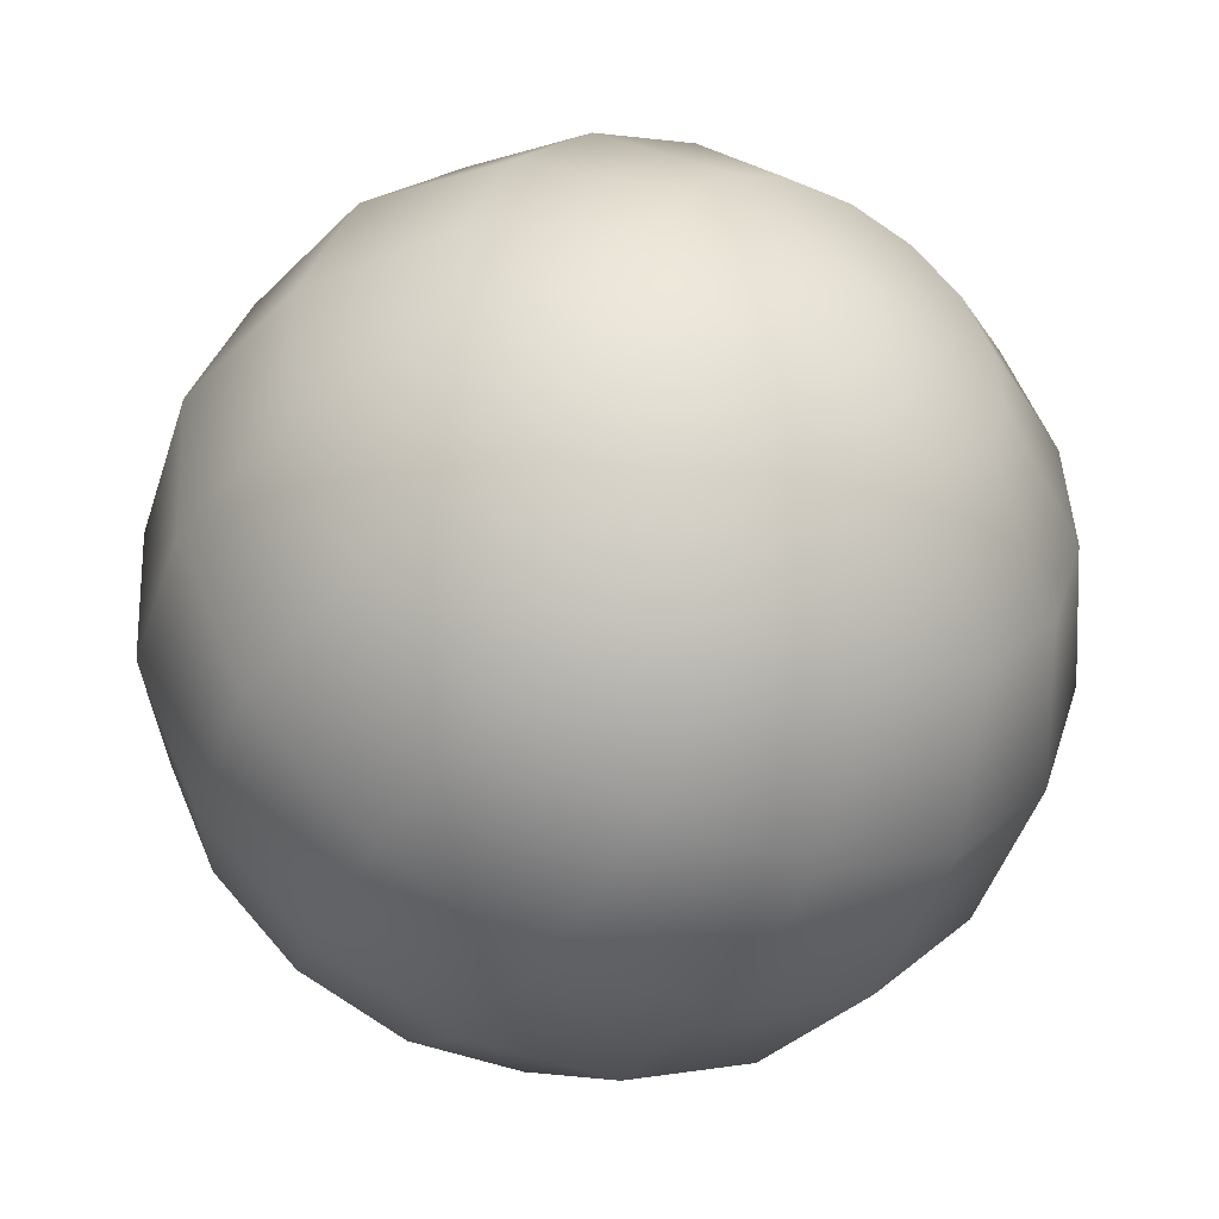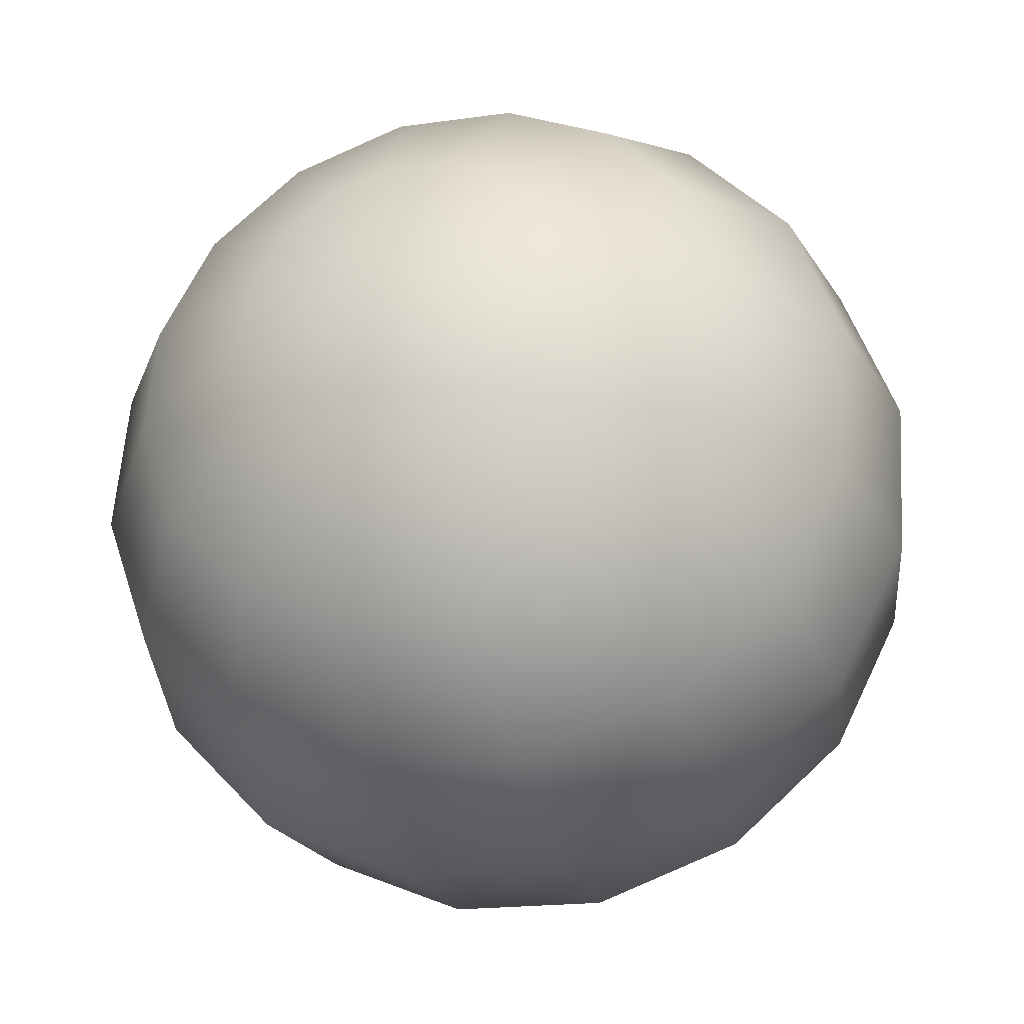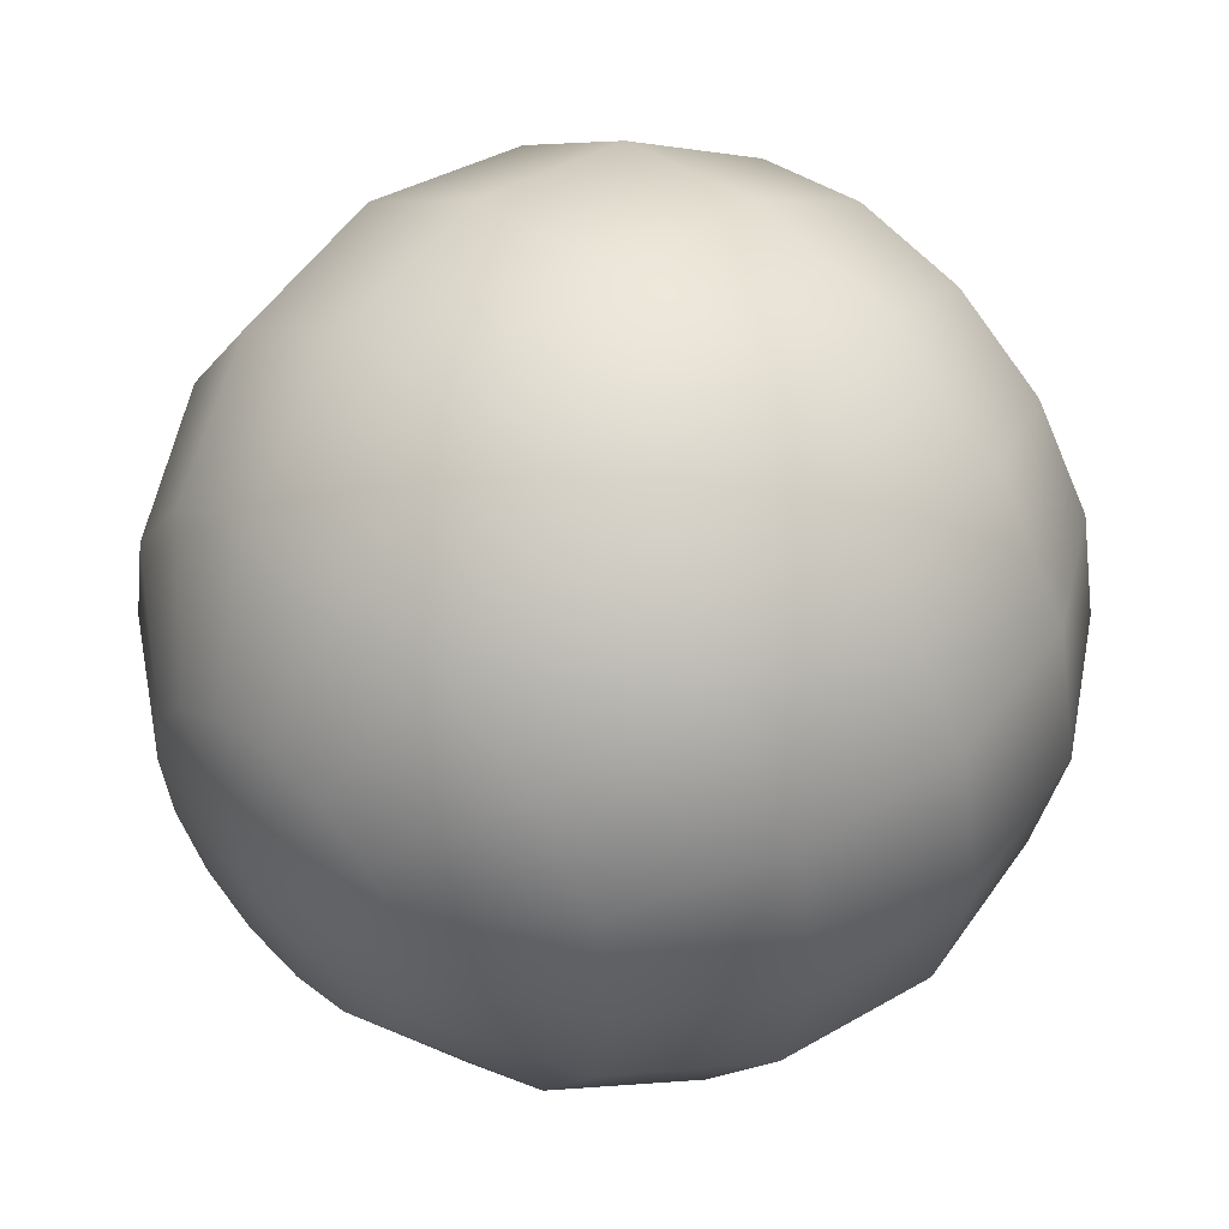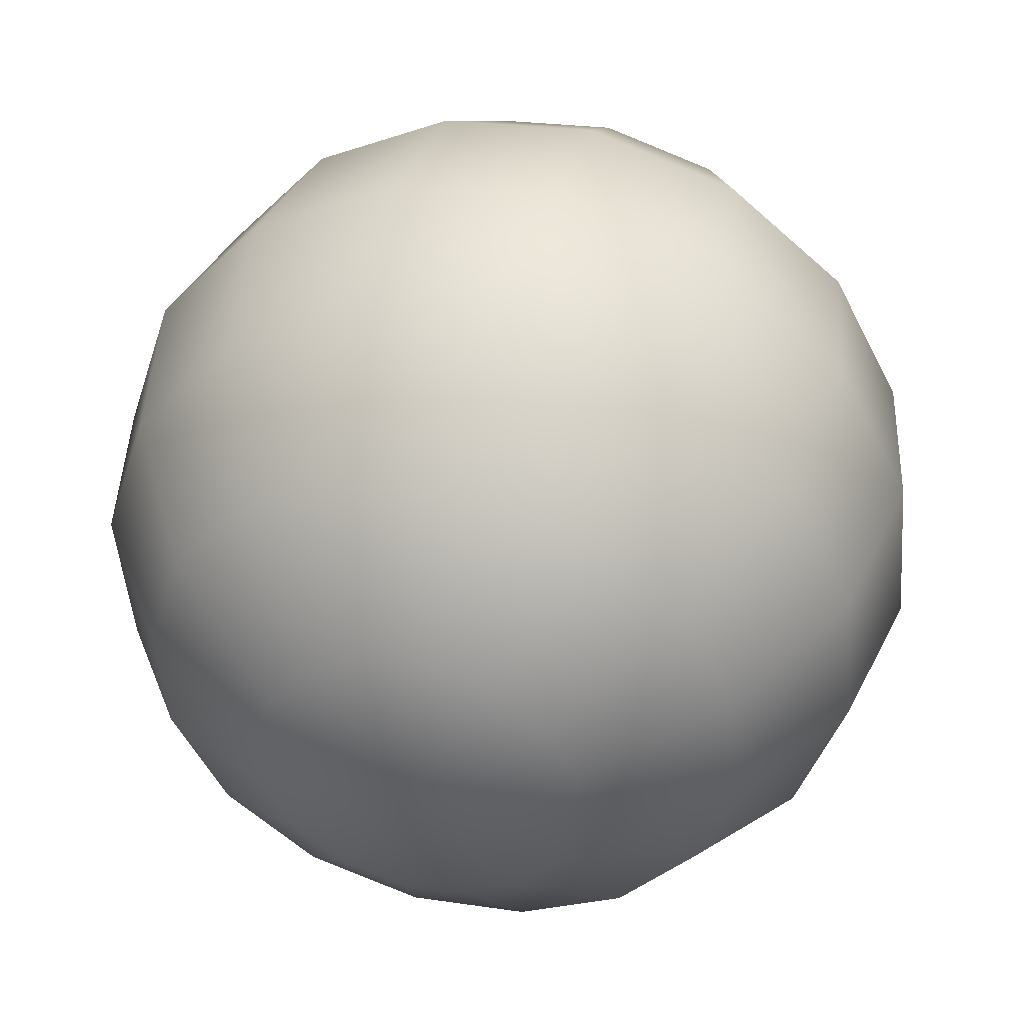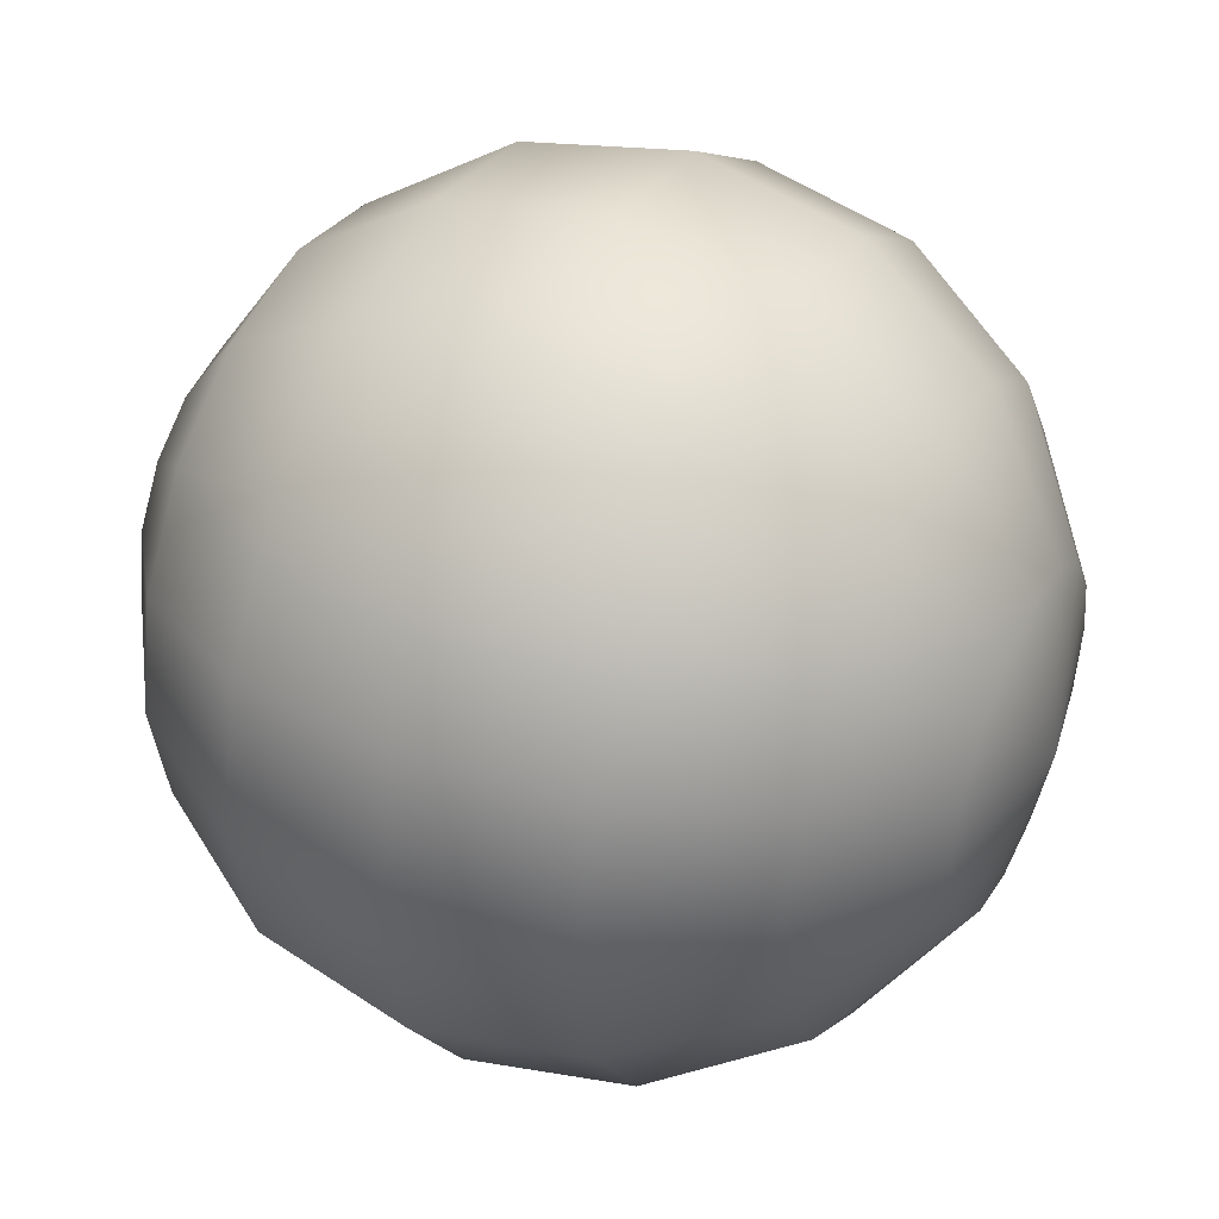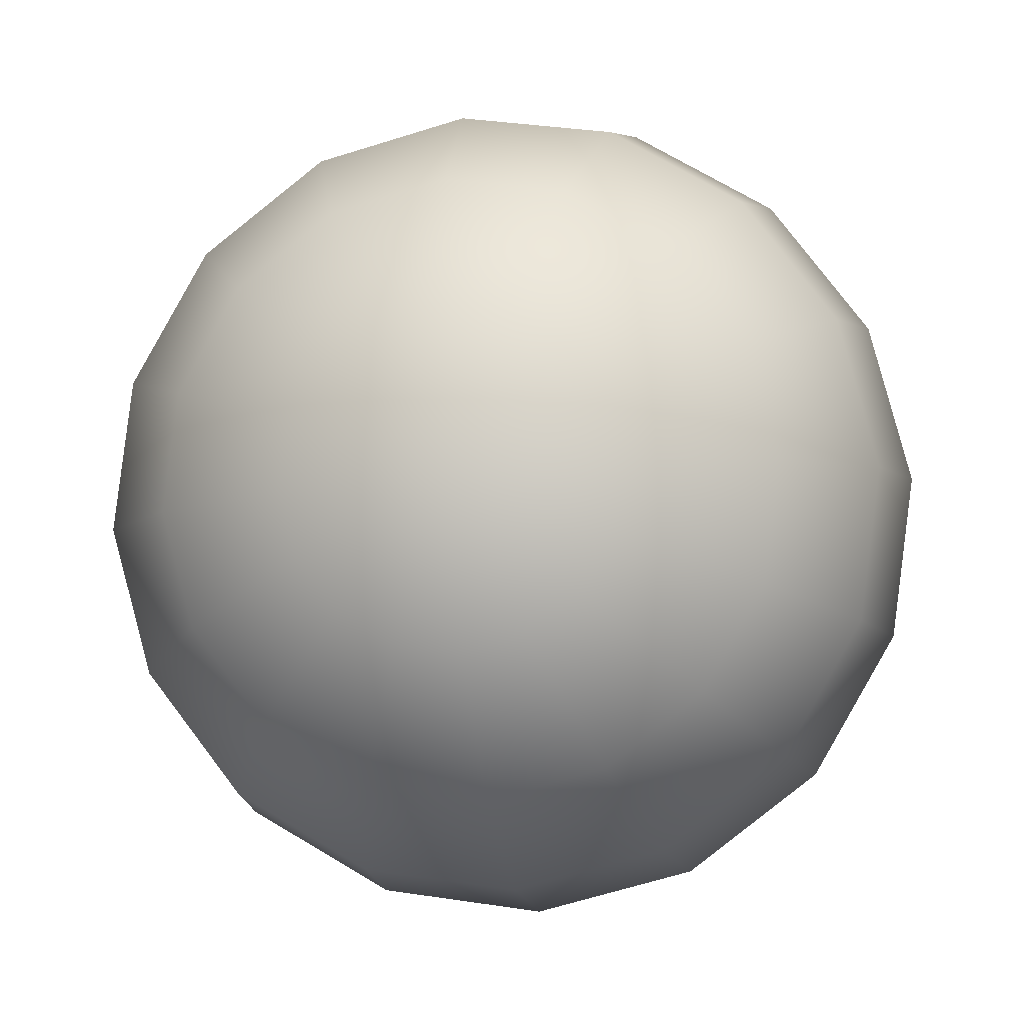
<metadata>
{"format":"obj","ext":"obj","renderer":"f3d","projection":"perspective","resolution":1024,"background":"white","views":[{"elev":-15.6,"azim":57.9,"up":"+Z"},{"elev":-58.5,"azim":-73.1,"up":"+Z"},{"elev":50.0,"azim":-70.0,"up":"+Y"},{"elev":68.8,"azim":105.0,"up":"+Z"},{"elev":41.5,"azim":-178.9,"up":"+Y"},{"elev":-30.0,"azim":-80.7,"up":"+Z"}]}
</metadata>
<code>
o eye
v 0.1329 1.378 1.219
v 0.1254 1.39 1.215
v 0.1142 1.399 1.21
v 0.1009 1.402 1.204
v 0.08758 1.399 1.197
v 0.07631 1.39 1.192
v 0.06878 1.378 1.189
v 0.1353 1.377 1.214
v 0.1298 1.388 1.206
v 0.1199 1.396 1.198
v 0.1071 1.399 1.19
v 0.0933 1.396 1.185
v 0.08069 1.388 1.183
v 0.07115 1.377 1.184
v 0.1373 1.374 1.209
v 0.1335 1.382 1.198
v 0.1247 1.388 1.187
v 0.1123 1.39 1.179
v 0.09816 1.388 1.175
v 0.08441 1.382 1.175
v 0.07316 1.374 1.179
v 0.06614 1.363 1.187
v 0.1387 1.369 1.206
v 0.136 1.374 1.192
v 0.128 1.377 1.18
v 0.1158 1.378 1.172
v 0.1014 1.377 1.168
v 0.08689 1.374 1.17
v 0.07451 1.369 1.176
v 0.1391 1.363 1.205
v 0.1369 1.363 1.191
v 0.1291 1.363 1.178
v 0.1171 1.363 1.169
v 0.1025 1.363 1.165
v 0.08776 1.363 1.168
v 0.07498 1.363 1.175
v 0.1387 1.358 1.206
v 0.136 1.353 1.192
v 0.128 1.35 1.18
v 0.1158 1.349 1.172
v 0.1014 1.35 1.168
v 0.08689 1.353 1.17
v 0.07451 1.358 1.176
v 0.1356 1.363 1.22
v 0.1373 1.353 1.209
v 0.1335 1.344 1.198
v 0.1247 1.338 1.187
v 0.1123 1.336 1.179
v 0.09816 1.338 1.175
v 0.08441 1.344 1.175
v 0.07316 1.353 1.179
v 0.1353 1.35 1.214
v 0.1298 1.338 1.206
v 0.1199 1.331 1.198
v 0.1071 1.328 1.19
v 0.0933 1.331 1.185
v 0.08069 1.338 1.183
v 0.07115 1.35 1.184
v 0.1329 1.349 1.219
v 0.1254 1.336 1.215
v 0.1142 1.328 1.21
v 0.1009 1.325 1.204
v 0.08758 1.328 1.197
v 0.07631 1.336 1.192
v 0.06878 1.349 1.189
v 0.1306 1.35 1.224
v 0.121 1.338 1.224
v 0.1084 1.331 1.222
v 0.09467 1.328 1.217
v 0.08185 1.331 1.21
v 0.07193 1.338 1.202
v 0.06641 1.35 1.194
v 0.1286 1.353 1.228
v 0.1173 1.344 1.232
v 0.1036 1.338 1.233
v 0.08941 1.336 1.228
v 0.077 1.338 1.22
v 0.06821 1.344 1.21
v 0.0644 1.353 1.198
v 0.1272 1.358 1.231
v 0.1148 1.353 1.238
v 0.1003 1.35 1.239
v 0.0859 1.349 1.236
v 0.07376 1.35 1.227
v 0.06573 1.353 1.215
v 0.06306 1.358 1.201
v 0.1268 1.363 1.232
v 0.114 1.363 1.24
v 0.09919 1.363 1.242
v 0.08467 1.363 1.238
v 0.07262 1.363 1.23
v 0.06486 1.363 1.217
v 0.06259 1.363 1.202
v 0.1272 1.369 1.231
v 0.1148 1.374 1.238
v 0.1003 1.377 1.239
v 0.0859 1.378 1.236
v 0.07376 1.377 1.227
v 0.06573 1.374 1.215
v 0.06306 1.369 1.201
v 0.1286 1.374 1.228
v 0.1173 1.382 1.232
v 0.1036 1.388 1.233
v 0.08941 1.39 1.228
v 0.077 1.388 1.22
v 0.06821 1.382 1.21
v 0.0644 1.374 1.198
v 0.1306 1.377 1.224
v 0.121 1.388 1.224
v 0.1084 1.396 1.222
v 0.09467 1.399 1.217
v 0.08185 1.396 1.21
v 0.07193 1.388 1.202
v 0.06641 1.377 1.194
f 2 1 8 9
f 7 6 13 14
f 5 4 11 12
f 3 2 9 10
f 1 44 8
f 22 7 14
f 6 5 12 13
f 4 3 10 11
f 12 11 18 19
f 10 9 16 17
f 8 44 15
f 22 14 21
f 13 12 19 20
f 11 10 17 18
f 9 8 15 16
f 14 13 20 21
f 22 21 29
f 20 19 27 28
f 18 17 25 26
f 16 15 23 24
f 21 20 28 29
f 19 18 26 27
f 17 16 24 25
f 15 44 23
f 26 25 32 33
f 24 23 30 31
f 29 28 35 36
f 27 26 33 34
f 25 24 31 32
f 23 44 30
f 22 29 36
f 28 27 34 35
f 36 35 42 43
f 34 33 40 41
f 32 31 38 39
f 30 44 37
f 22 36 43
f 35 34 41 42
f 33 32 39 40
f 31 30 37 38
f 39 38 46 47
f 37 44 45
f 22 43 51
f 42 41 49 50
f 40 39 47 48
f 38 37 45 46
f 43 42 50 51
f 41 40 48 49
f 22 51 58
f 50 49 56 57
f 48 47 54 55
f 46 45 52 53
f 51 50 57 58
f 49 48 55 56
f 47 46 53 54
f 45 44 52
f 53 52 59 60
f 58 57 64 65
f 56 55 62 63
f 54 53 60 61
f 52 44 59
f 22 58 65
f 57 56 63 64
f 55 54 61 62
f 65 64 71 72
f 63 62 69 70
f 61 60 67 68
f 59 44 66
f 22 65 72
f 64 63 70 71
f 62 61 68 69
f 60 59 66 67
f 66 44 73
f 22 72 79
f 71 70 77 78
f 69 68 75 76
f 67 66 73 74
f 72 71 78 79
f 70 69 76 77
f 68 67 74 75
f 78 77 84 85
f 76 75 82 83
f 74 73 80 81
f 79 78 85 86
f 77 76 83 84
f 75 74 81 82
f 73 44 80
f 22 79 86
f 86 85 92 93
f 84 83 90 91
f 82 81 88 89
f 80 44 87
f 22 86 93
f 85 84 91 92
f 83 82 89 90
f 81 80 87 88
f 91 90 97 98
f 89 88 95 96
f 87 44 94
f 22 93 100
f 92 91 98 99
f 90 89 96 97
f 88 87 94 95
f 93 92 99 100
f 22 100 107
f 99 98 105 106
f 97 96 103 104
f 95 94 101 102
f 100 99 106 107
f 98 97 104 105
f 96 95 102 103
f 94 44 101
f 104 103 110 111
f 102 101 108 109
f 107 106 113 114
f 105 104 111 112
f 103 102 109 110
f 101 44 108
f 22 107 114
f 106 105 112 113
f 114 113 6 7
f 112 111 4 5
f 110 109 2 3
f 108 44 1
f 22 114 7
f 113 112 5 6
f 111 110 3 4
f 109 108 1 2

</code>
